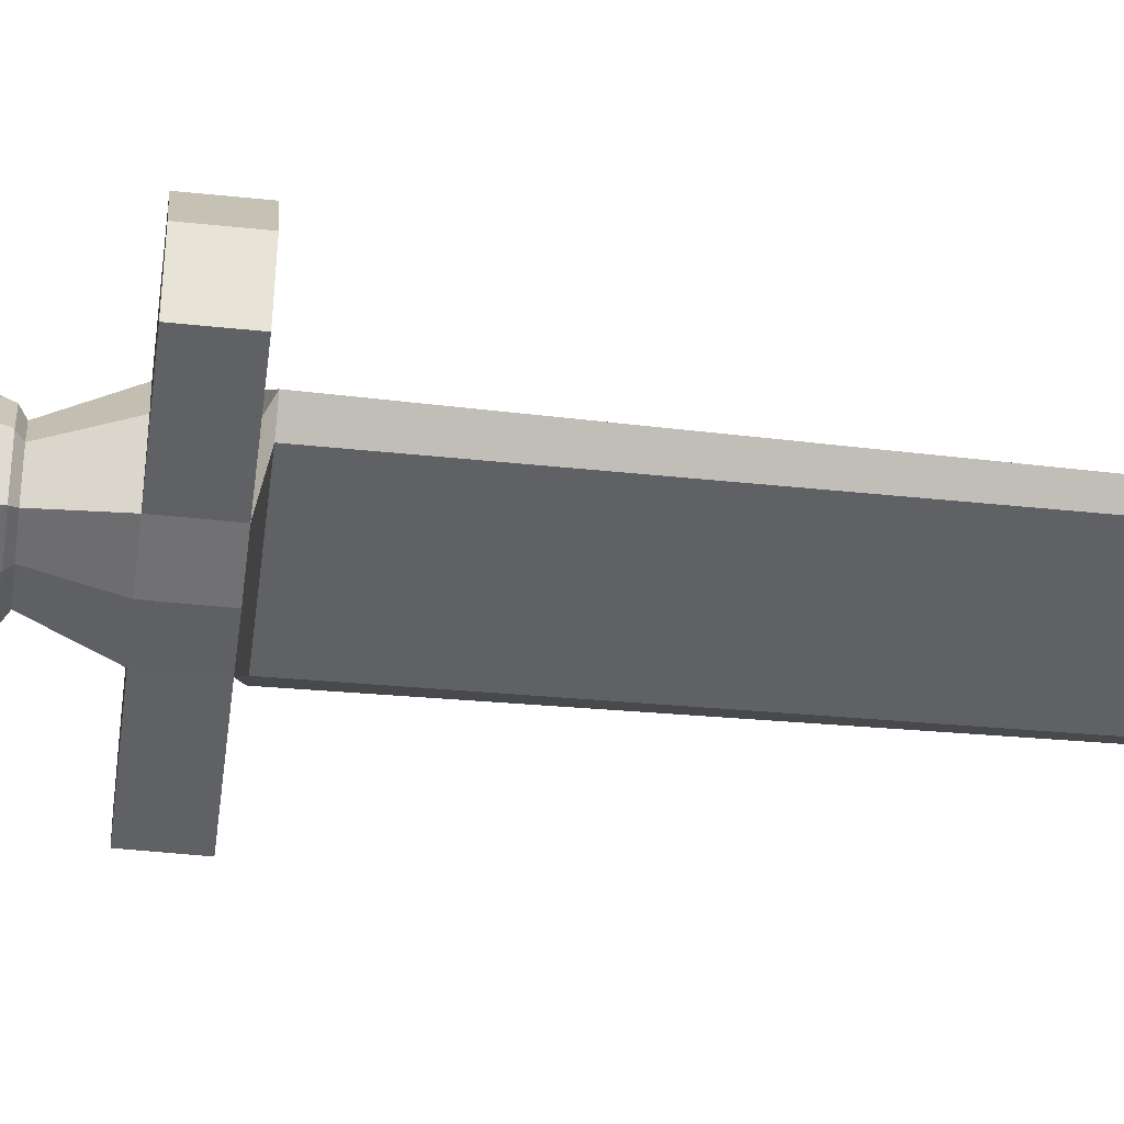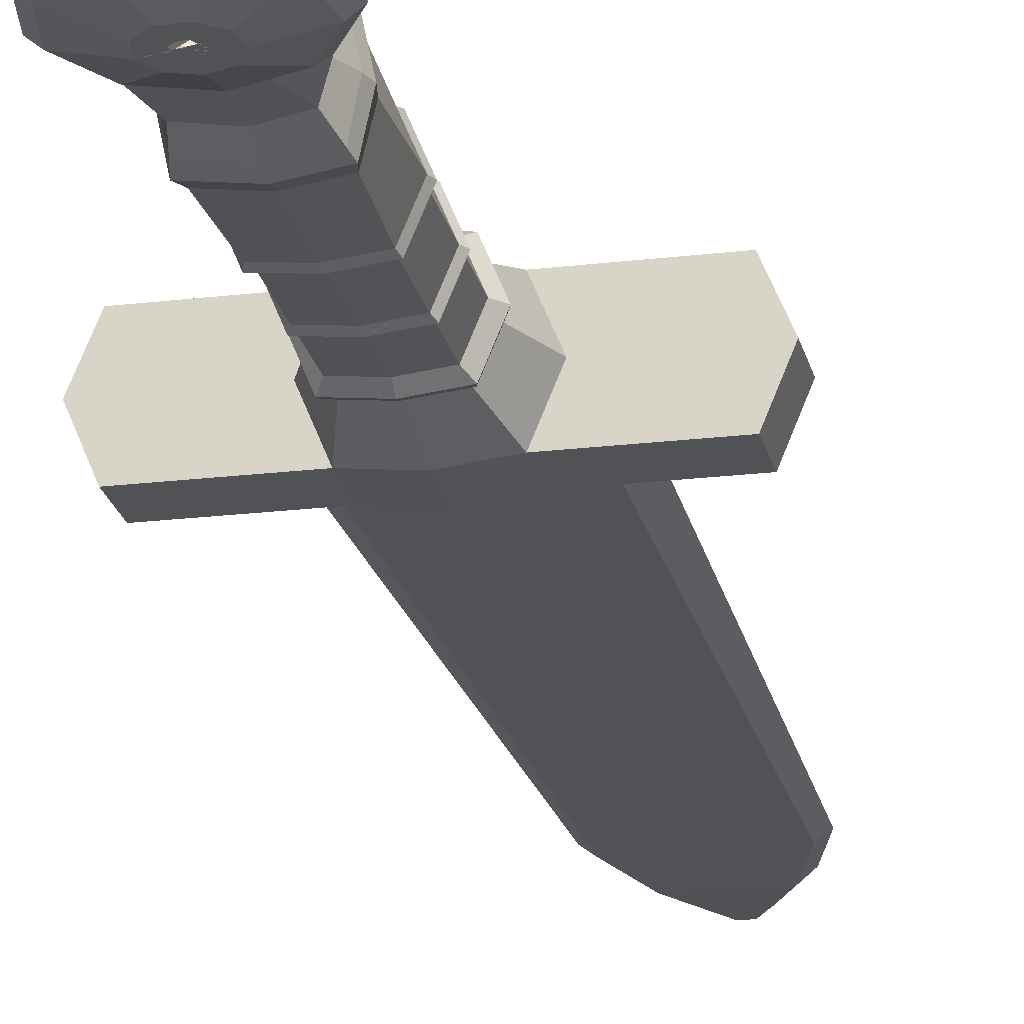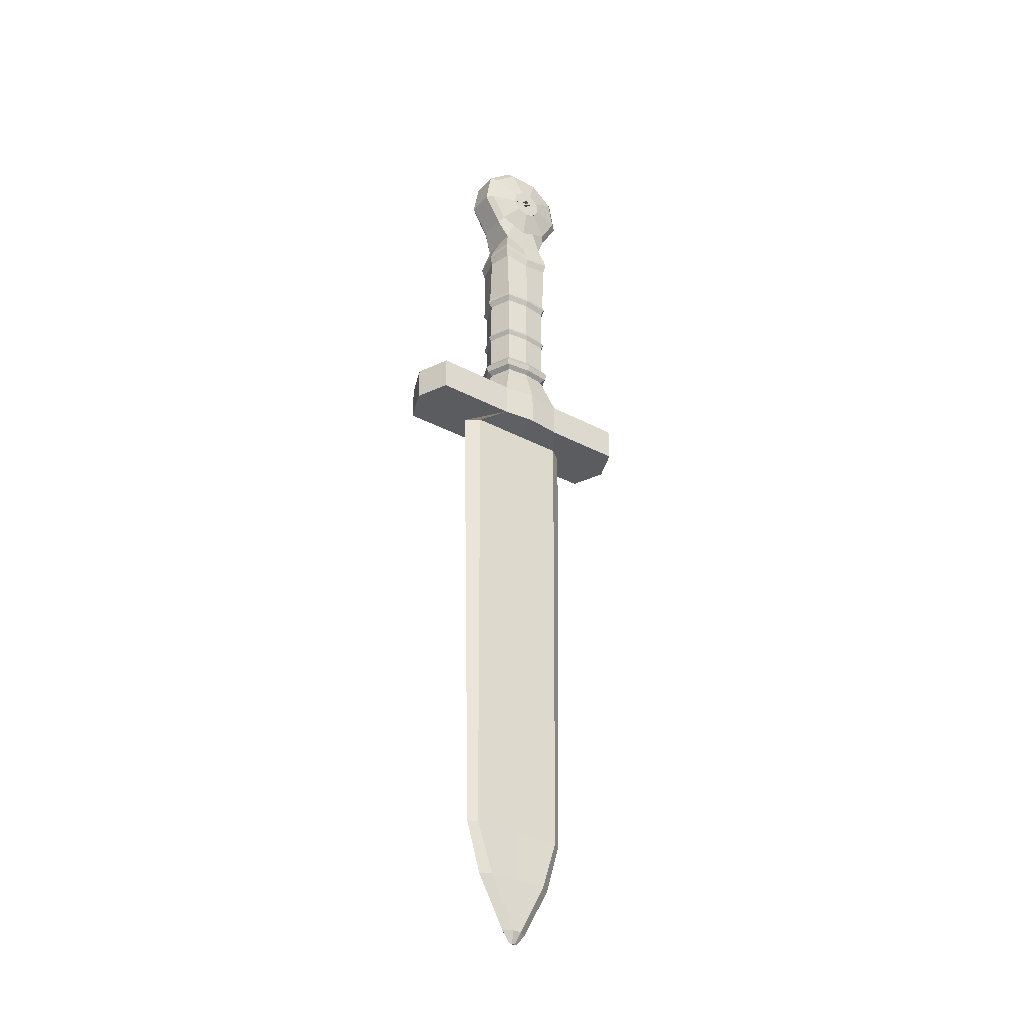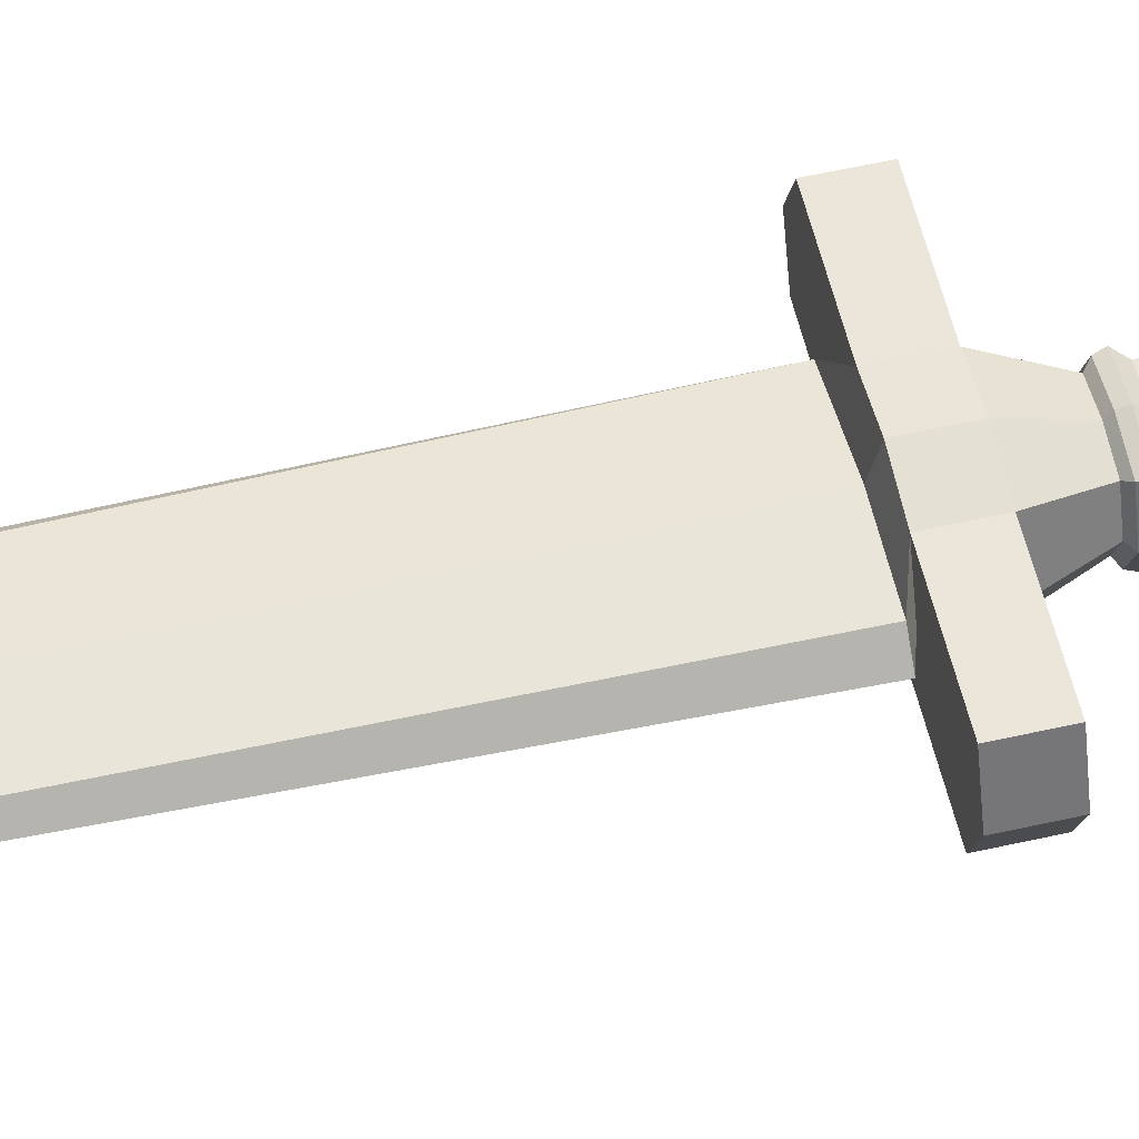
<metadata>
{"format":"obj","ext":"obj","renderer":"f3d","projection":"perspective","resolution":1024,"background":"white","views":[{"elev":-49.0,"azim":83.4,"up":"+Y"},{"elev":-21.3,"azim":12.1,"up":"+Y"},{"elev":-34.7,"azim":-35.4,"up":"+Z"},{"elev":56.5,"azim":-103.3,"up":"+Y"}]}
</metadata>
<code>
o Cylinder
v -6e-06 0.06032 0.5352
v 0.04927 0.03751 0.7361
v 0.05207 0.051 0.5352
v 0.07364 -0.001078 0.5352
v 0.04927 -0.002888 0.7361
v 0.05207 -0.05315 0.5352
v 0.04927 -0.04329 0.7361
v -6e-06 -0.05889 0.5352
v -1e-05 -0.04329 0.7182
v -0.05208 -0.05315 0.5352
v -0.04955 -0.04329 0.7362
v -0.07365 -0.001078 0.5352
v -0.04955 -0.002888 0.7362
v -0.05208 0.051 0.5352
v -0.04955 0.03751 0.7362
v 0.0716 0.02634 0.7864
v 0.0716 -0.03236 0.7864
v 0.03258 -0.03236 0.8906
v 0.03705 -0.03236 0.8652
v 0.02418 -0.03236 0.8429
v -1.2e-05 -0.03236 0.8341
v -0.02421 -0.03236 0.8429
v -0.03708 -0.03236 0.8652
v -0.1097 -0.03236 0.8524
v -0.07162 -0.03236 0.7864
v 0.01286 -0.03236 0.9071
v 0.1097 -0.03236 0.8524
v 0.09647 -0.03236 0.9275
v 0.03809 -0.03236 0.9764
v -0.03812 -0.03236 0.9764
v -0.09649 -0.03236 0.9275
v -0.03261 -0.03236 0.8906
v -0.01289 -0.03236 0.9071
v -0.07162 0.02634 0.7864
v 0.01286 0.02634 0.9071
v -0.01289 0.02634 0.9071
v -0.03261 0.02634 0.8906
v -0.03708 0.02634 0.8652
v -0.1097 0.02634 0.8524
v -0.09649 0.02634 0.9275
v -0.03812 0.02634 0.9764
v 0.03809 0.02634 0.9764
v 0.03705 0.02634 0.8652
v 0.03258 0.02634 0.8906
v 0.09647 0.02634 0.9275
v 0.1097 0.02634 0.8524
v -0.02421 0.02634 0.8429
v -1.2e-05 0.02634 0.8341
v 0.02418 0.02634 0.8429
v -1e-05 -0.002888 0.7182
v 0.0716 -0.003011 0.7864
v -0.07162 -0.003011 0.7864
v 0.1097 -0.003011 0.8524
v 0.09647 -0.003011 0.9275
v 0.03809 -0.003011 0.9764
v -0.03812 -0.003011 0.9764
v -0.09649 -0.003011 0.9275
v -0.1097 -0.003011 0.8524
v -6e-06 0.06383 0.5245
v 0.05507 0.05397 0.5245
v 0.07788 -0.001104 0.5245
v 0.05507 -0.05618 0.5245
v -6e-06 -0.06225 0.5245
v -0.05508 -0.05618 0.5245
v -0.07789 -0.001104 0.5245
v -0.05508 0.05397 0.5245
v -6e-06 0.0567 0.5117
v 0.04897 0.04793 0.5117
v 0.06926 -0.001051 0.5117
v 0.04897 -0.05003 0.5117
v -6e-06 -0.05543 0.5117
v -0.04899 -0.05003 0.5117
v -0.06927 -0.001051 0.5117
v -0.04899 0.04793 0.5117
v -6e-06 0.0567 0.3256
v 0.04897 0.04793 0.3256
v 0.06926 -0.001051 0.3256
v 0.04897 -0.05003 0.3256
v -6e-06 -0.05543 0.3256
v -0.04899 -0.05003 0.3256
v -0.06927 -0.001051 0.3256
v -0.04899 0.04793 0.3256
v -6e-06 0.06749 0.3104
v 0.05819 0.05706 0.3104
v 0.08229 -0.001131 0.3104
v 0.05819 -0.05933 0.3104
v -6e-06 -0.06574 0.3104
v -0.0582 -0.05933 0.3104
v -0.08231 -0.001131 0.3104
v -0.0582 0.05706 0.3104
v -6e-06 0.06376 0.2978
v 0.05501 0.05391 0.2978
v 0.07779 -0.001103 0.2978
v 0.05501 -0.05612 0.2978
v -6e-06 -0.06218 0.2978
v -0.05502 -0.05612 0.2978
v -0.07781 -0.001103 0.2978
v -0.05502 0.05391 0.2978
v -6e-06 0.05433 0.2899
v 0.04695 0.04592 0.2899
v 0.06639 -0.001034 0.2899
v 0.04695 -0.04799 0.2899
v -6e-06 -0.05316 0.2899
v -0.04696 -0.04799 0.2899
v -0.06641 -0.001034 0.2899
v -0.04696 0.04592 0.2899
v 0 0.0843 0.2064
v 0.07144 0.0715 0.2064
v 0.101 6.7e-05 0.2064
v 0.07144 -0.07137 0.2064
v -0 -0.07924 0.2064
v -0.07144 -0.07137 0.2064
v -0.101 6.7e-05 0.2064
v -0.07144 0.0715 0.2064
v 0.03126 0.03923 0.7853
v -0.03145 0.03923 0.7853
v -0.03239 0.03923 0.8655
v -0.09584 0.03923 0.8543
v 0.03327 0.03923 0.9626
v 0.03236 0.03923 0.8655
v 0.02846 0.03923 0.8876
v 0.06253 0.03923 0.7966
v 0.09581 0.03923 0.8543
v 0.08425 0.03923 0.9198
v -0.03329 0.03923 0.9626
v -0.08428 0.03923 0.9198
v -0.06256 0.03923 0.7966
v 0.02112 0.03923 0.846
v -1.3e-05 0.03923 0.8383
v -0.02114 0.03923 0.846
v -0.02848 0.03923 0.8876
v 0.01123 0.03923 0.9021
v -0.01126 0.03923 0.9021
v -1.3e-05 -0.04447 0.7736
v 0.03113 -0.04447 0.7849
v -0.03133 -0.04447 0.785
v 0.02103 -0.04447 0.8454
v -1.3e-05 -0.04447 0.8377
v -0.03226 -0.04447 0.8648
v -0.09545 -0.04447 0.8536
v 0.06228 -0.04447 0.7962
v 0.02834 -0.04447 0.8868
v 0.09543 -0.04447 0.8536
v 0.08392 -0.04447 0.9189
v 0.03313 -0.04447 0.9615
v -0.03316 -0.04447 0.9615
v -0.08394 -0.04447 0.9189
v -0.06231 -0.04447 0.7962
v -0.02106 -0.04447 0.8454
v 0.03223 -0.04447 0.8648
v -0.02837 -0.04447 0.8868
v 0.01119 -0.04447 0.9012
v -0.01121 -0.04447 0.9012
v 0 0.0843 0.1316
v 0.07144 0.0715 0.1316
v 0.101 6.7e-05 0.1316
v 0.07144 -0.07137 0.1316
v -0 -0.07924 0.1316
v -0.07144 -0.07137 0.1316
v -0.101 6.7e-05 0.1316
v -0.07144 0.0715 0.1316
v 0.2402 0.0715 0.2064
v 0.2698 6.7e-05 0.2064
v 0.2402 -0.07137 0.2064
v 0.2402 0.0715 0.1316
v 0.2698 6.7e-05 0.1316
v 0.2402 -0.07137 0.1316
v -0.246 -0.07137 0.2064
v -0.2756 6.7e-05 0.2064
v -0.246 0.0715 0.2064
v -0.246 -0.07137 0.1316
v -0.2756 6.7e-05 0.1316
v -0.246 0.0715 0.1316
v 0 0.03204 0.1196
v 0.1331 6.7e-05 0.1196
v 0.1035 -0.02203 0.1196
v -0 -0.02196 0.1196
v -0.1136 -0.02203 0.1196
v -0.1432 6.7e-05 0.1196
v -0.1136 0.02847 0.1196
v -0.000172 0.0204 -0.9178
v 0.0992 0.01825 -0.9178
v 0.1171 0.00111 -0.9178
v 0.0992 -0.01222 -0.9178
v -0.000172 -0.01218 -0.9178
v -0.1001 -0.01222 -0.9178
v -0.1179 0.00111 -0.9178
v -0.1001 0.01825 -0.9178
v -0.000172 0.0204 -1.136
v 0.00882 0.01825 -1.136
v 0.02667 0.001113 -1.136
v 0.00882 -0.01222 -1.136
v -0.000172 -0.01218 -1.136
v -0.009972 -0.01222 -1.136
v -0.02782 0.001113 -1.136
v -0.009972 0.01825 -1.136
v 0.06404 -0.01499 -1.027
v 0.08518 0.000798 -1.027
v 0.06404 0.02109 -1.027
v -0.000126 0.02364 -1.027
v -0.06508 0.02109 -1.027
v -0.08622 0.000798 -1.027
v -0.06508 -0.01499 -1.027
v -0.000126 -0.01494 -1.027
v -0.00038 0.003331 -1.159
v 0.002424 0.002659 -1.159
v 0.007992 0.002283 -1.159
v 0.002424 0.001848 -1.159
v -0.00038 0.001861 -1.159
v -0.003437 0.001848 -1.159
v -0.009005 0.002283 -1.159
v -0.003437 0.002659 -1.159
v 0.01235 0.05106 0.8348
v -0.01245 0.05106 0.8349
v -0.01282 0.05106 0.8666
v -0.03791 0.05106 0.8621
v 0.01314 0.05106 0.905
v 0.01278 0.05106 0.8666
v 0.01124 0.05106 0.8753
v 0.02471 0.05106 0.8393
v 0.03787 0.05106 0.8621
v 0.0333 0.05106 0.8881
v -0.01318 0.05106 0.905
v -0.03334 0.05106 0.8881
v -0.02475 0.05106 0.8393
v 0.008336 0.05106 0.8589
v -1.9e-05 0.05106 0.8558
v -0.008374 0.05106 0.8589
v -0.01128 0.05106 0.8753
v 0.004427 0.05106 0.881
v -0.004464 0.05106 0.881
v -1.8e-05 -0.05899 0.8279
v 0.01197 -0.05899 0.8323
v -0.01207 -0.05899 0.8323
v 0.008083 -0.05899 0.8556
v -1.8e-05 -0.05899 0.8526
v -0.01243 -0.05899 0.863
v -0.03676 -0.05899 0.8587
v 0.02396 -0.05899 0.8366
v 0.0109 -0.05899 0.8715
v 0.03672 -0.05899 0.8587
v 0.03229 -0.05899 0.8839
v 0.01274 -0.05899 0.9003
v -0.01278 -0.05899 0.9003
v -0.03232 -0.05899 0.8839
v -0.024 -0.05899 0.8366
v -0.008119 -0.05899 0.8556
v 0.01239 -0.05899 0.863
v -0.01093 -0.05899 0.8715
v 0.004292 -0.05899 0.8771
v -0.004329 -0.05899 0.8771
v -0.04899 0.04793 0.4187
v -0.06927 -0.001051 0.4187
v -0.04899 -0.05003 0.4187
v -6e-06 -0.05543 0.4187
v 0.04897 -0.05003 0.4187
v 0.06926 -0.001051 0.4187
v 0.04897 0.04793 0.4187
v -6e-06 0.0567 0.4187
v -0.04899 0.04793 0.4008
v -0.04899 -0.05003 0.4008
v 0.04897 -0.05003 0.4008
v 0.04897 0.04793 0.4008
v -0.06927 -0.001051 0.4008
v -6e-06 -0.05543 0.4008
v 0.06926 -0.001051 0.4008
v -6e-06 0.0567 0.4008
v -0.07533 -0.001088 0.4097
v -6e-06 -0.06023 0.4097
v 0.07532 -0.001088 0.4097
v -6e-06 0.06172 0.4097
v -0.05327 0.05218 0.4097
v -0.05327 -0.05435 0.4097
v 0.05326 -0.05435 0.4097
v 0.05326 0.05218 0.4097
v 0.03371 0.05911 0.6801
v 0.07334 -0.001808 0.6801
v 0.06173 -0.05771 0.6801
v -0.000302 -0.0608 0.6677
v -0.06252 -0.05771 0.6801
v -0.07412 -0.001808 0.6801
v -0.06252 0.05409 0.6801
v 0.06173 0.05409 0.6801
v 0.06924 -0.001681 0.6575
v 0.05678 -0.05365 0.6575
v -6e-06 -0.05697 0.6478
v -0.05693 -0.05365 0.6576
v -0.06939 -0.001681 0.6576
v -0.05693 0.05029 0.6576
v 0.05678 0.05029 0.6575
v 0.0267 0.05568 0.6575
v 0.03529 0.05418 0.6968
v 0.06782 -0.001874 0.6968
v 0.05829 -0.05381 0.6968
v -6e-06 -0.05635 0.684
v -0.05849 -0.05381 0.6969
v -0.06802 -0.001874 0.6969
v -0.05849 0.05006 0.6969
v 0.05829 0.05006 0.6968
f 293 5 7 294
f 294 7 9 295
f 295 9 11 296
f 296 11 13 297
f 298 15 2 292
f 297 13 15 298
f 4 6 62 61
f 25 52 13 11
f 11 13 50 9
f 25 11 136 148
f 42 45 124 119
f 51 16 46 53
f 53 46 45 54
f 54 45 42 55
f 55 42 41 56
f 56 41 40 57
f 57 40 39 58
f 58 39 34 52
f 21 20 49 48
f 22 21 48 47
f 20 19 43 49
f 23 22 47 38
f 19 18 44 43
f 32 23 38 37
f 18 26 35 44
f 33 32 37 36
f 26 33 36 35
f 7 5 51 17
f 52 34 15 13
f 24 58 52 25
f 31 57 58 24
f 30 56 57 31
f 29 55 56 30
f 28 54 55 29
f 27 53 54 28
f 17 51 53 27
f 24 25 148 140
f 9 50 5 7
f 13 15 2 50
f 292 2 299
f 299 2 5 293
f 2 15 13 11 9 7 5
f 50 2 5
f 37 38 117 131
f 5 2 16 51
f 61 62 70 69
f 10 12 65 64
f 3 4 61 60
f 1 3 60 59
f 6 8 63 62
f 12 14 66 65
f 8 10 64 63
f 14 1 59 66
f 264 260 82 81
f 59 60 68 67
f 66 59 67 74
f 64 65 73 72
f 62 63 71 70
f 60 61 69 68
f 65 66 74 73
f 63 64 72 71
f 80 81 89 88
f 265 261 80 79
f 266 262 78 77
f 267 263 76 75
f 260 267 75 82
f 261 264 81 80
f 262 265 79 78
f 263 266 77 76
f 83 84 92 91
f 78 79 87 86
f 76 77 85 84
f 81 82 90 89
f 79 80 88 87
f 77 78 86 85
f 75 76 84 83
f 82 75 83 90
f 97 98 106 105
f 90 83 91 98
f 88 89 97 96
f 86 87 95 94
f 84 85 93 92
f 89 90 98 97
f 87 88 96 95
f 85 86 94 93
f 100 101 109 108
f 95 96 104 103
f 93 94 102 101
f 91 92 100 99
f 98 91 99 106
f 96 97 105 104
f 94 95 103 102
f 92 93 101 100
f 161 160 172 173
f 105 106 114 113
f 103 104 112 111
f 101 102 110 109
f 99 100 108 107
f 106 99 107 114
f 104 105 113 112
f 102 103 111 110
f 118 126 224 216
f 121 132 230 219
f 43 44 121 120
f 38 47 130 117
f 35 36 133 132
f 46 16 122 123
f 39 40 126 118
f 47 48 129 130
f 41 42 119 125
f 44 35 132 121
f 49 43 120 128
f 45 46 123 124
f 34 39 118 127
f 16 2 115 122
f 36 37 131 133
f 15 34 127 116
f 40 41 125 126
f 2 15 116 115
f 48 49 128 129
f 139 151 249 237
f 136 134 232 234
f 22 23 139 149
f 27 28 144 143
f 30 31 147 146
f 33 26 152 153
f 21 22 149 138
f 20 21 138 137
f 26 18 142 152
f 9 7 135 134
f 18 19 150 142
f 28 29 145 144
f 31 24 140 147
f 19 20 137 150
f 17 27 143 141
f 32 33 153 151
f 7 17 141 135
f 11 9 134 136
f 23 32 151 139
f 29 30 146 145
f 161 154 174 180
f 110 111 158 157
f 155 108 162 165
f 112 113 169 168
f 111 112 159 158
f 108 109 163 162
f 107 108 155 154
f 114 107 154 161
f 162 163 166 165
f 163 164 167 166
f 157 156 166 167
f 110 157 167 164
f 109 110 164 163
f 156 155 165 166
f 168 169 172 171
f 169 170 173 172
f 113 114 170 169
f 159 112 168 171
f 160 159 171 172
f 114 161 173 170
f 159 160 179 178
f 157 158 177 176
f 160 161 180 179
f 158 159 178 177
f 154 155 175 174
f 198 197 192 191
f 174 175 182 181
f 180 174 181 188
f 178 179 187 186
f 176 177 185 184
f 179 180 188 187
f 177 178 186 185
f 193 194 210 209
f 200 199 190 189
f 201 200 189 196
f 203 202 195 194
f 197 204 193 192
f 199 198 191 190
f 202 201 196 195
f 204 203 194 193
f 185 186 203 204
f 187 188 201 202
f 182 183 198 199
f 184 185 204 197
f 186 187 202 203
f 188 181 200 201
f 181 182 199 200
f 183 184 197 198
f 205 206 207 208 209 210 211 212
f 191 192 208 207
f 189 190 206 205
f 196 189 205 212
f 194 195 211 210
f 192 193 209 208
f 190 191 207 206
f 195 196 212 211
f 230 231 229 215 216 224 223 217 218 219
f 218 217 222 221 220 213 214 225 216 215 228 227 226
f 133 131 229 231
f 127 118 216 225
f 120 121 219 218
f 132 133 231 230
f 129 128 226 227
f 123 122 220 221
f 116 127 225 214
f 130 129 227 228
f 124 123 221 222
f 122 115 213 220
f 128 120 218 226
f 119 124 222 217
f 117 130 228 215
f 125 119 217 223
f 115 116 214 213
f 131 117 215 229
f 126 125 223 224
f 250 240 239 241 242 243 244 245 238 237 249 251
f 240 248 235 236 247 237 238 246 234 232 233 239
f 146 147 245 244
f 137 138 236 235
f 152 142 240 250
f 147 140 238 245
f 151 153 251 249
f 140 148 246 238
f 153 152 250 251
f 138 149 247 236
f 141 143 241 239
f 135 141 239 233
f 150 137 235 248
f 143 144 242 241
f 148 136 234 246
f 149 139 237 247
f 144 145 243 242
f 134 135 233 232
f 142 150 248 240
f 145 146 244 243
f 68 69 257 258
f 70 71 255 256
f 72 73 253 254
f 74 67 259 252
f 67 68 258 259
f 69 70 256 257
f 71 72 254 255
f 73 74 252 253
f 275 270 266 263
f 274 269 265 262
f 273 268 264 261
f 272 271 267 260
f 271 275 263 267
f 270 274 262 266
f 269 273 261 265
f 268 272 260 264
f 253 252 272 268
f 255 254 273 269
f 257 256 274 270
f 259 258 275 271
f 252 259 271 272
f 254 253 268 273
f 256 255 269 274
f 258 257 270 275
f 290 283 277 284
f 291 276 283 290
f 288 281 282 289
f 289 282 276 291
f 287 280 281 288
f 286 279 280 287
f 285 278 279 286
f 284 277 278 285
f 4 284 285 6
f 6 285 286 8
f 8 286 287 10
f 10 287 288 12
f 14 289 291 1
f 12 288 289 14
f 1 291 290 3
f 3 290 284 4
f 283 299 293 277
f 276 292 299 283
f 281 297 298 282
f 282 298 292 276
f 280 296 297 281
f 279 295 296 280
f 278 294 295 279
f 277 293 294 278
f 175 176 184 183
f 155 156 175
f 156 157 176 175
f 175 183 182

</code>
